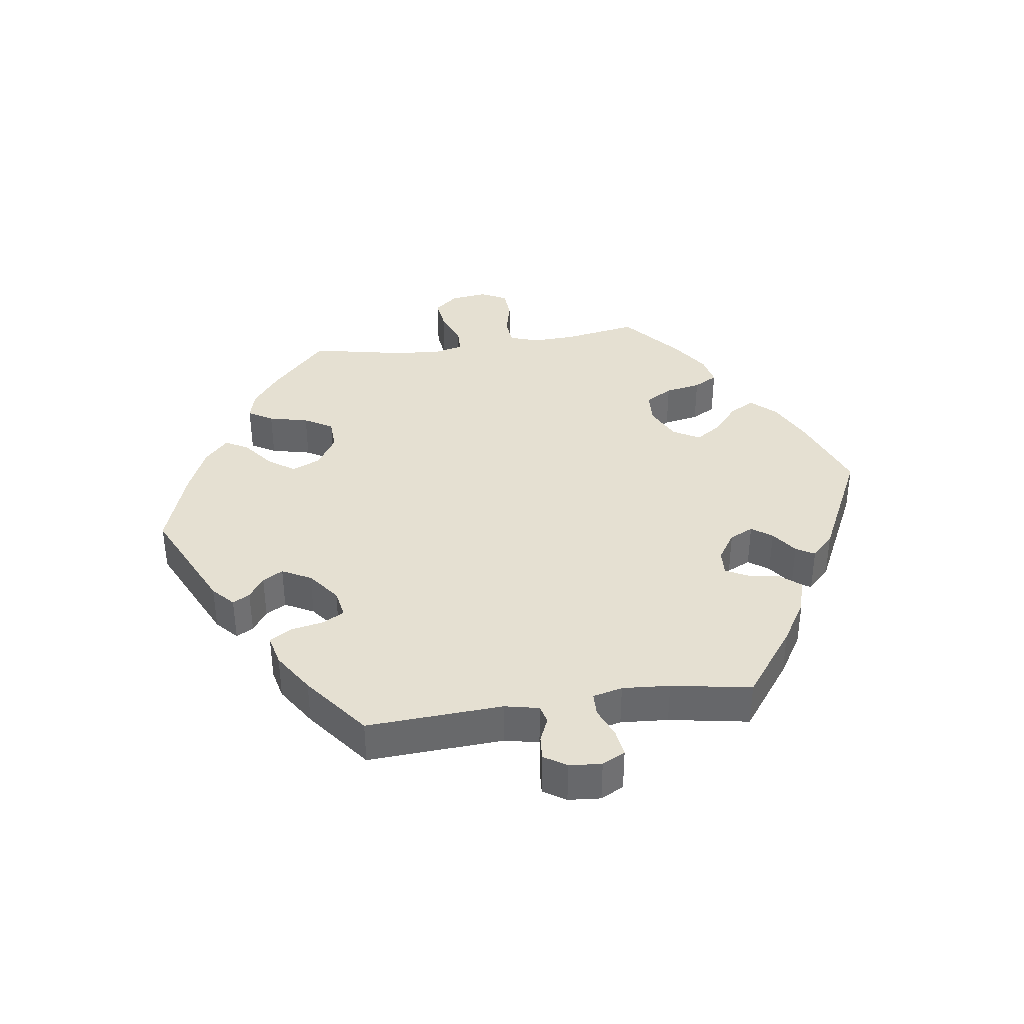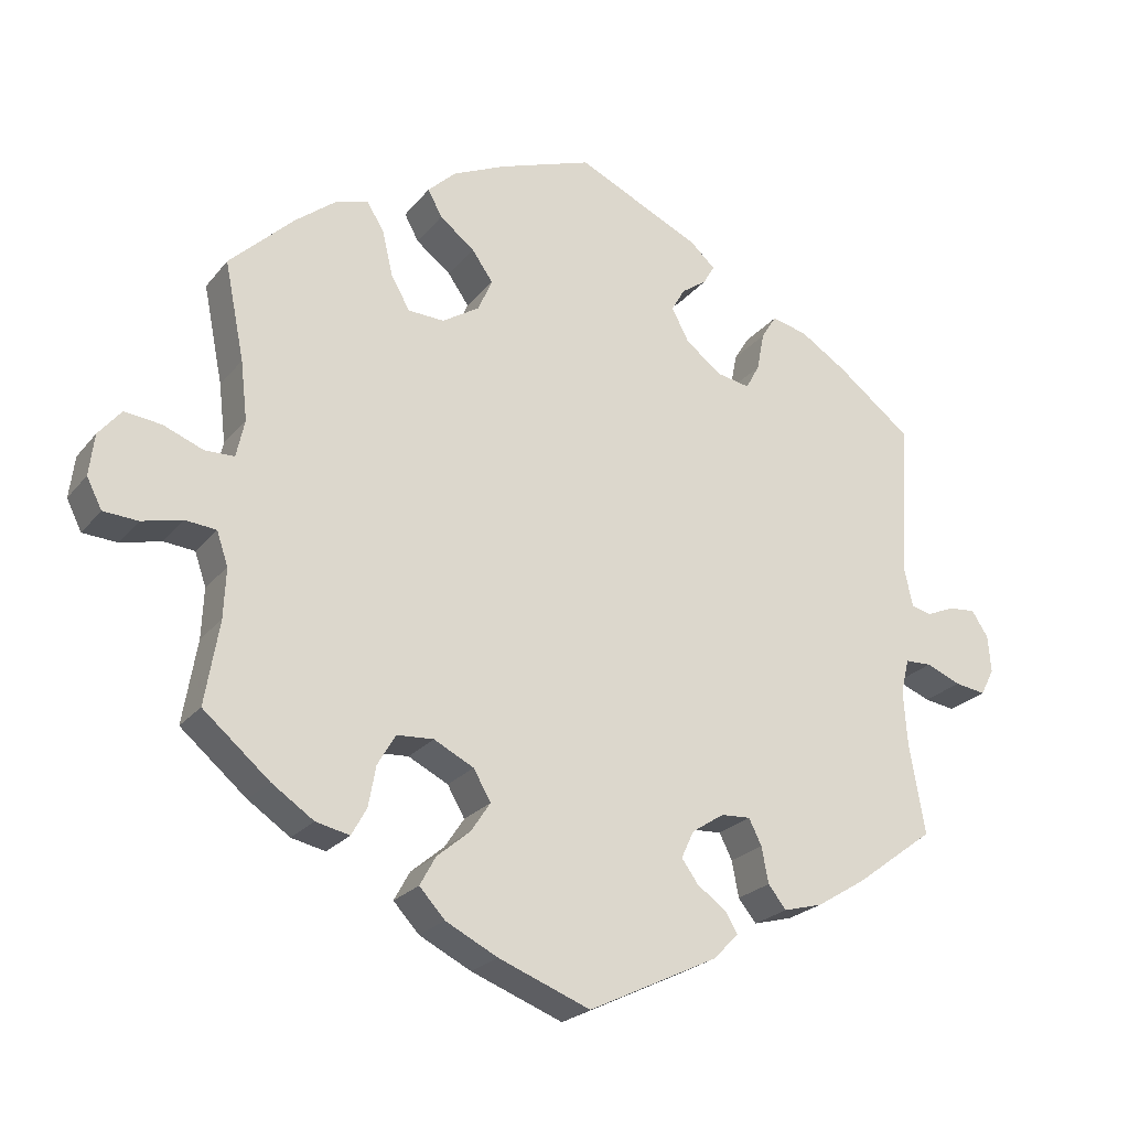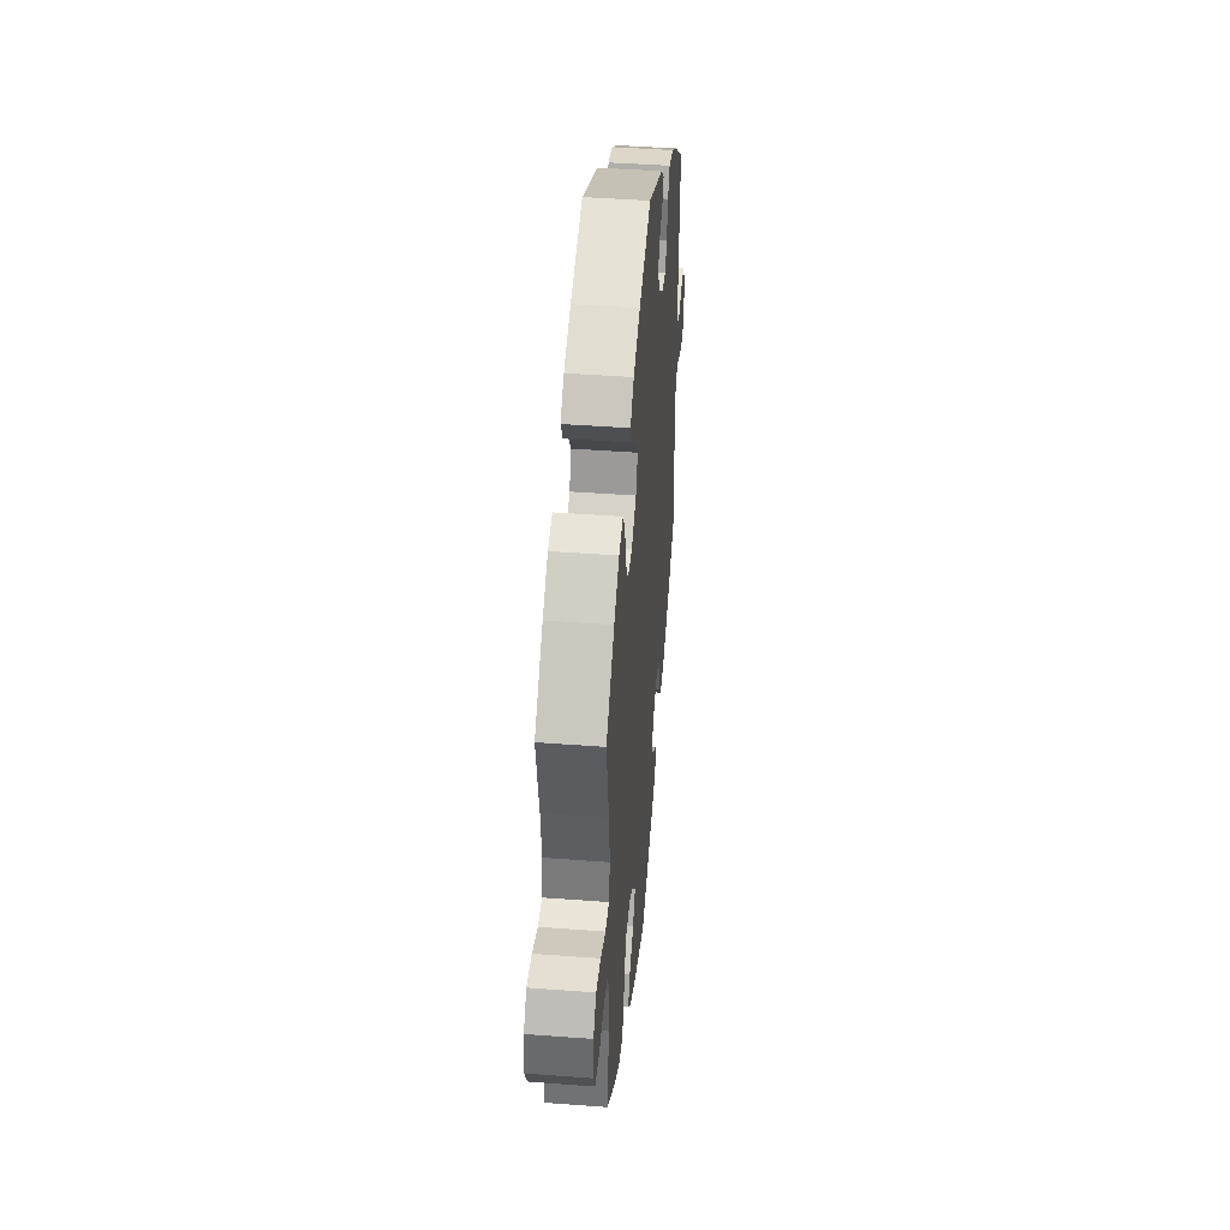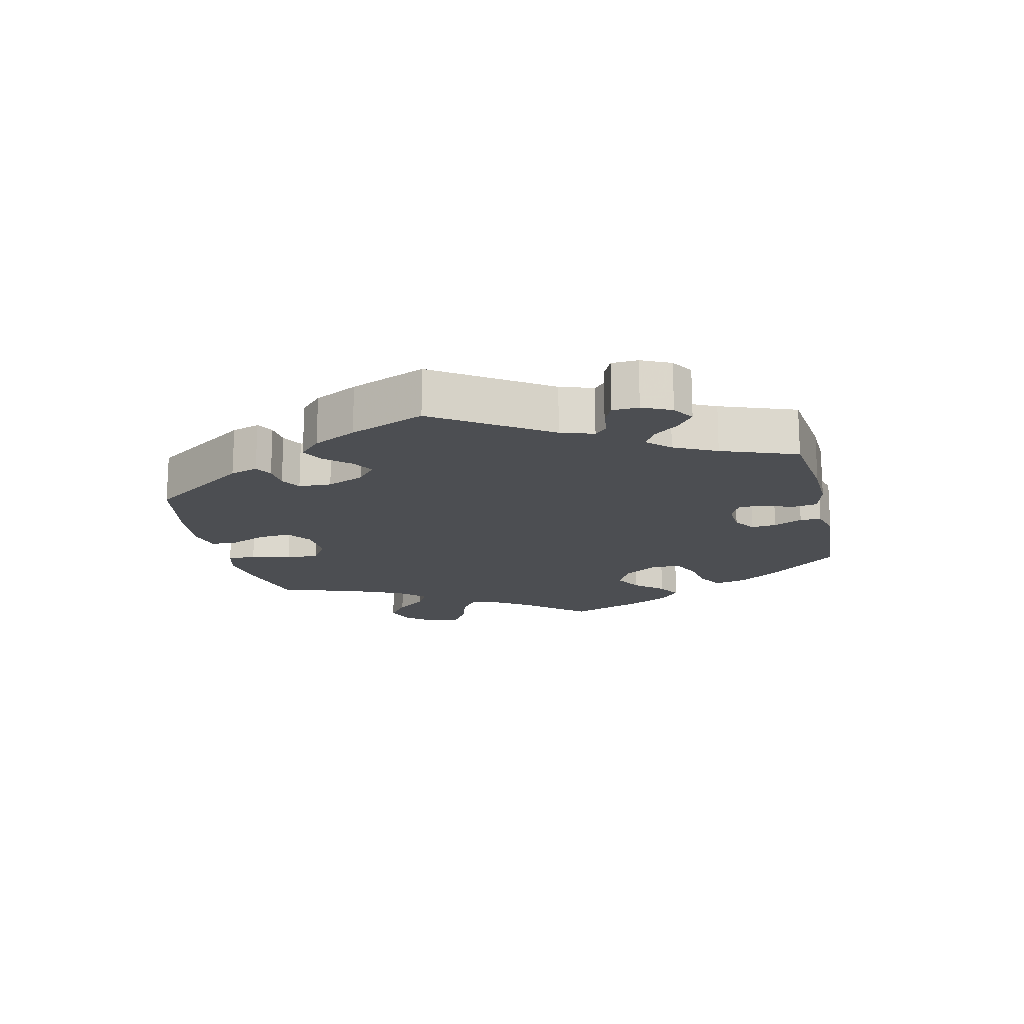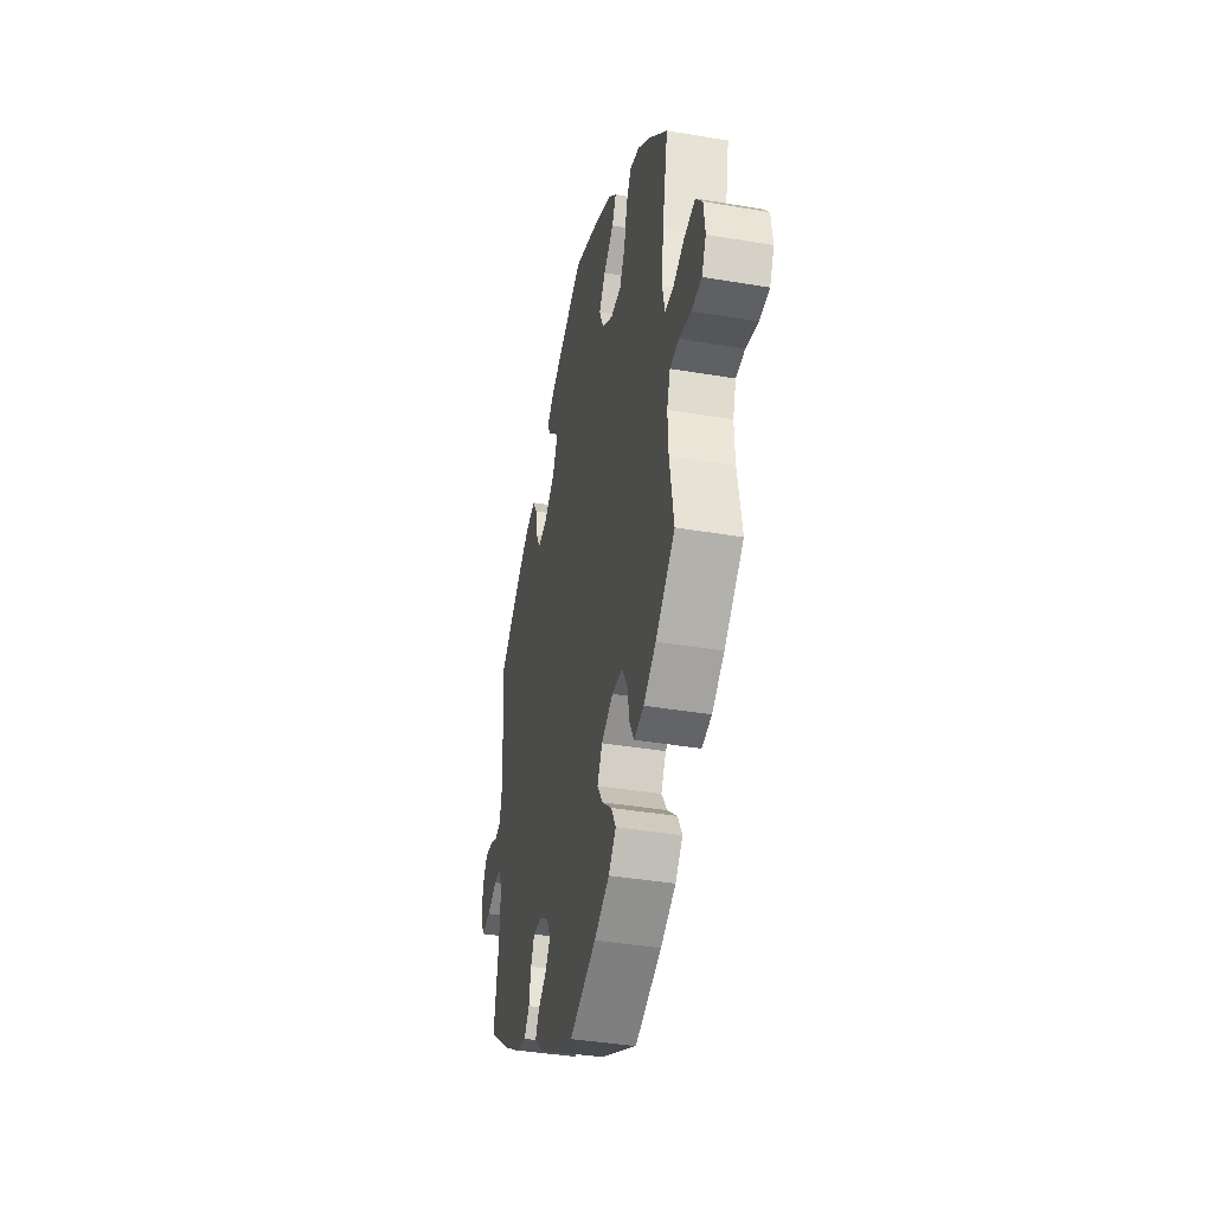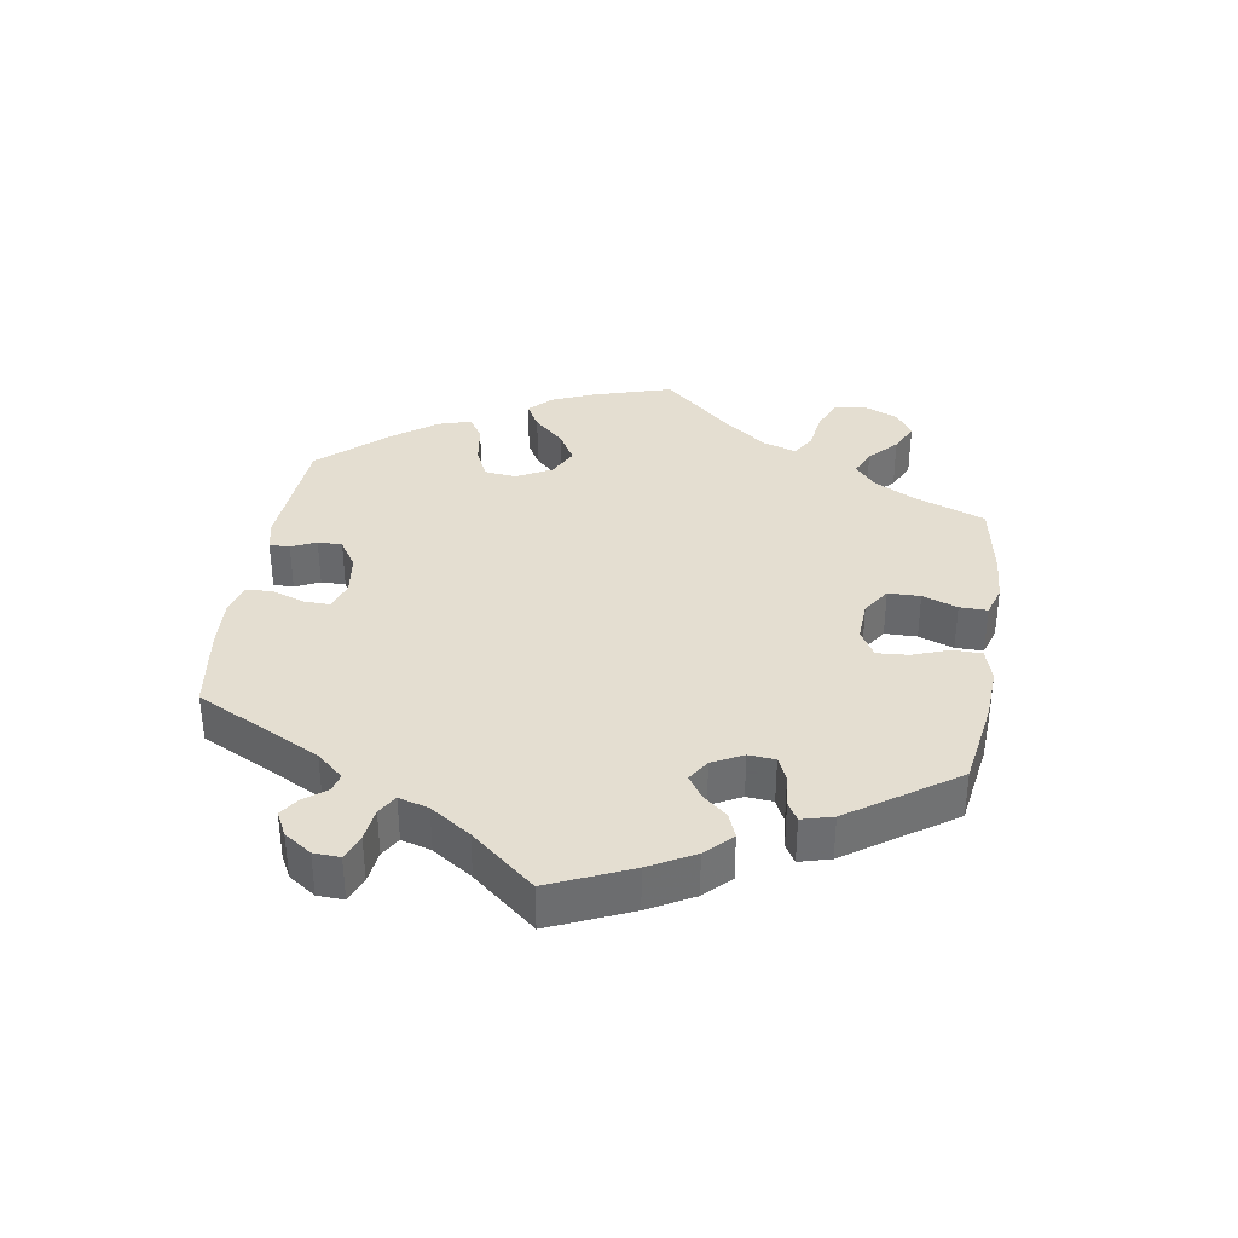
<metadata>
{"format":"obj","ext":"obj","renderer":"f3d","projection":"perspective","resolution":1024,"background":"white","views":[{"elev":37.8,"azim":81.9,"up":"+Y"},{"elev":-23.3,"azim":-28.5,"up":"+Z"},{"elev":43.7,"azim":-84.9,"up":"+Z"},{"elev":-16.9,"azim":73.0,"up":"+Y"},{"elev":-38.8,"azim":-102.0,"up":"+Z"},{"elev":36.4,"azim":128.9,"up":"+Y"}]}
</metadata>
<code>
v -0.415 0.07 0.371
v -0.361 0.07 0.413
v -0.317 0.07 0.425
v -0.295 0.07 0.388
v -0.281 0.07 0.328
v -0.256 0.07 0.285
v -0.208 0.07 0.283
v -0.159 0.07 0.314
v -0.14 0.07 0.357
v -0.168 0.07 0.397
v -0.214 0.07 0.433
v -0.233 0.07 0.468
v -0.196 0.07 0.503
v -0.125 0.07 0.535
v -0.001 0.07 0.578
v 0.164 0.07 0.5
v 0.197 0.07 0.47
v 0.182 0.07 0.444
v 0.149 0.07 0.421
v 0.131 0.07 0.39
v 0.154 0.07 0.346
v 0.202 0.07 0.309
v 0.246 0.07 0.301
v 0.264 0.07 0.334
v 0.274 0.07 0.385
v 0.294 0.07 0.417
v 0.341 0.07 0.406
v 0.403 0.07 0.366
v 0.501 0.07 0.29
v 0.489 0.07 0.084
v 0.5 0.07 0.032
v 0.527 0.07 0.025
v 0.564 0.07 0.041
v 0.6 0.07 0.044
v 0.622 0.07 0.01
v 0.626 0.07 -0.039
v 0.608 0.07 -0.074
v 0.567 0.07 -0.068
v 0.521 0.07 -0.049
v 0.486 0.07 -0.05
v 0.475 0.07 -0.095
v 0.48 0.07 -0.167
v 0.501 0.07 -0.288
v 0.396 0.07 -0.366
v 0.331 0.07 -0.406
v 0.279 0.07 -0.42
v 0.255 0.07 -0.39
v 0.246 0.07 -0.342
v 0.229 0.07 -0.308
v 0.19 0.07 -0.31
v 0.147 0.07 -0.338
v 0.13 0.07 -0.374
v 0.152 0.07 -0.405
v 0.191 0.07 -0.433
v 0.207 0.07 -0.461
v 0.173 0.07 -0.495
v 0.001 0.07 -0.578
v -0.121 0.07 -0.531
v -0.19 0.07 -0.496
v -0.224 0.07 -0.459
v -0.203 0.07 -0.421
v -0.159 0.07 -0.384
v -0.133 0.07 -0.345
v -0.156 0.07 -0.305
v -0.209 0.07 -0.278
v -0.258 0.07 -0.281
v -0.282 0.07 -0.322
v -0.292 0.07 -0.376
v -0.312 0.07 -0.412
v -0.357 0.07 -0.402
v -0.413 0.07 -0.364
v -0.501 0.07 -0.289
v -0.482 0.07 -0.178
v -0.479 0.07 -0.112
v -0.494 0.07 -0.068
v -0.535 0.07 -0.064
v -0.589 0.07 -0.077
v -0.635 0.07 -0.074
v -0.655 0.07 -0.034
v -0.648 0.07 0.021
v -0.618 0.07 0.057
v -0.569 0.07 0.051
v -0.516 0.07 0.03
v -0.477 0.07 0.031
v -0.466 0.07 0.081
v -0.475 0.07 0.159
v -0.501 0.07 0.289
v -0.415 0 0.371
v -0.361 0 0.413
v -0.317 0 0.425
v -0.295 0 0.388
v -0.281 0 0.328
v -0.256 0 0.285
v -0.208 0 0.283
v -0.159 0 0.314
v -0.14 0 0.357
v -0.168 0 0.397
v -0.214 0 0.433
v -0.233 0 0.468
v -0.196 0 0.503
v -0.125 0 0.535
v -0.001 0 0.578
v 0.164 0 0.5
v 0.197 0 0.47
v 0.182 0 0.444
v 0.149 0 0.421
v 0.131 0 0.39
v 0.154 0 0.346
v 0.202 0 0.309
v 0.246 0 0.301
v 0.264 0 0.334
v 0.274 0 0.385
v 0.294 0 0.417
v 0.341 0 0.406
v 0.403 0 0.366
v 0.501 0 0.29
v 0.489 0 0.084
v 0.5 0 0.032
v 0.527 0 0.025
v 0.564 0 0.041
v 0.6 0 0.044
v 0.622 0 0.01
v 0.626 0 -0.039
v 0.608 0 -0.074
v 0.567 0 -0.068
v 0.521 0 -0.049
v 0.486 0 -0.05
v 0.475 0 -0.095
v 0.48 0 -0.167
v 0.501 0 -0.288
v 0.396 0 -0.366
v 0.331 0 -0.406
v 0.279 0 -0.42
v 0.255 0 -0.39
v 0.246 0 -0.342
v 0.229 0 -0.308
v 0.19 0 -0.31
v 0.147 0 -0.338
v 0.13 0 -0.374
v 0.152 0 -0.405
v 0.191 0 -0.433
v 0.207 0 -0.461
v 0.173 0 -0.495
v 0.001 0 -0.578
v -0.121 0 -0.531
v -0.19 0 -0.496
v -0.224 0 -0.459
v -0.203 0 -0.421
v -0.159 0 -0.384
v -0.133 0 -0.345
v -0.156 0 -0.305
v -0.209 0 -0.278
v -0.258 0 -0.281
v -0.282 0 -0.322
v -0.292 0 -0.376
v -0.312 0 -0.412
v -0.357 0 -0.402
v -0.413 0 -0.364
v -0.501 0 -0.289
v -0.482 0 -0.178
v -0.479 0 -0.112
v -0.494 0 -0.068
v -0.535 0 -0.064
v -0.589 0 -0.077
v -0.635 0 -0.074
v -0.655 0 -0.034
v -0.648 0 0.021
v -0.618 0 0.057
v -0.569 0 0.051
v -0.516 0 0.03
v -0.477 0 0.031
v -0.466 0 0.081
v -0.475 0 0.159
v -0.501 0 0.289
f 86 87 1 2
f 85 86 2 3
f 84 85 3 4
f 80 81 82 83
f 80 83 84
f 79 80 84
f 76 77 78 79
f 75 76 79 84
f 74 75 84 4
f 70 71 72 73
f 67 68 69 70
f 66 67 70 73
f 65 66 73 74
f 59 60 61 62
f 59 62 63
f 58 59 63
f 57 58 63
f 56 57 63 64
f 53 54 55 56
f 52 53 56 64
f 45 46 47 48
f 45 48 49
f 42 43 44 45
f 41 42 45 49
f 40 41 49 50
f 36 37 38 39
f 36 39 40
f 35 36 40
f 32 33 34 35
f 32 35 40
f 31 32 40 50
f 27 28 29 30
f 24 25 26 27
f 23 24 27 30
f 22 23 30 31
f 16 17 18 19
f 16 19 20
f 15 16 20
f 14 15 20 21
f 10 11 12 13
f 9 10 13 14
f 65 74 4 5
f 51 52 64 65
f 9 14 21 22
f 8 9 22 31
f 7 8 31 50
f 65 5 6
f 50 51 65
f 6 7 50 65
f 89 88 174 173
f 90 89 173 172
f 91 90 172 171
f 170 169 168 167
f 171 170 167
f 171 167 166
f 166 165 164 163
f 171 166 163 162
f 91 171 162 161
f 160 159 158 157
f 157 156 155 154
f 160 157 154 153
f 161 160 153 152
f 149 148 147 146
f 150 149 146
f 150 146 145
f 150 145 144
f 151 150 144 143
f 143 142 141 140
f 151 143 140 139
f 135 134 133 132
f 136 135 132
f 132 131 130 129
f 136 132 129 128
f 137 136 128 127
f 126 125 124 123
f 127 126 123
f 127 123 122
f 122 121 120 119
f 127 122 119
f 137 127 119 118
f 117 116 115 114
f 114 113 112 111
f 117 114 111 110
f 118 117 110 109
f 106 105 104 103
f 107 106 103
f 107 103 102
f 108 107 102 101
f 100 99 98 97
f 101 100 97 96
f 92 91 161 152
f 152 151 139 138
f 109 108 101 96
f 118 109 96 95
f 137 118 95 94
f 93 92 152
f 152 138 137
f 152 137 94 93
f 1 88 89 2
f 2 89 90 3
f 3 90 91 4
f 4 91 92 5
f 5 92 93 6
f 6 93 94 7
f 7 94 95 8
f 8 95 96 9
f 9 96 97 10
f 10 97 98 11
f 11 98 99 12
f 12 99 100 13
f 13 100 101 14
f 14 101 102 15
f 15 102 103 16
f 16 103 104 17
f 17 104 105 18
f 18 105 106 19
f 19 106 107 20
f 20 107 108 21
f 21 108 109 22
f 22 109 110 23
f 23 110 111 24
f 24 111 112 25
f 25 112 113 26
f 26 113 114 27
f 27 114 115 28
f 28 115 116 29
f 29 116 117 30
f 30 117 118 31
f 31 118 119 32
f 32 119 120 33
f 33 120 121 34
f 34 121 122 35
f 35 122 123 36
f 36 123 124 37
f 37 124 125 38
f 38 125 126 39
f 39 126 127 40
f 40 127 128 41
f 41 128 129 42
f 42 129 130 43
f 43 130 131 44
f 44 131 132 45
f 45 132 133 46
f 46 133 134 47
f 47 134 135 48
f 48 135 136 49
f 49 136 137 50
f 50 137 138 51
f 51 138 139 52
f 52 139 140 53
f 53 140 141 54
f 54 141 142 55
f 55 142 143 56
f 56 143 144 57
f 57 144 145 58
f 58 145 146 59
f 59 146 147 60
f 60 147 148 61
f 61 148 149 62
f 62 149 150 63
f 63 150 151 64
f 64 151 152 65
f 65 152 153 66
f 66 153 154 67
f 67 154 155 68
f 68 155 156 69
f 69 156 157 70
f 70 157 158 71
f 71 158 159 72
f 72 159 160 73
f 73 160 161 74
f 74 161 162 75
f 75 162 163 76
f 76 163 164 77
f 77 164 165 78
f 78 165 166 79
f 79 166 167 80
f 80 167 168 81
f 81 168 169 82
f 82 169 170 83
f 83 170 171 84
f 84 171 172 85
f 85 172 173 86
f 86 173 174 87
f 87 174 88 1

</code>
